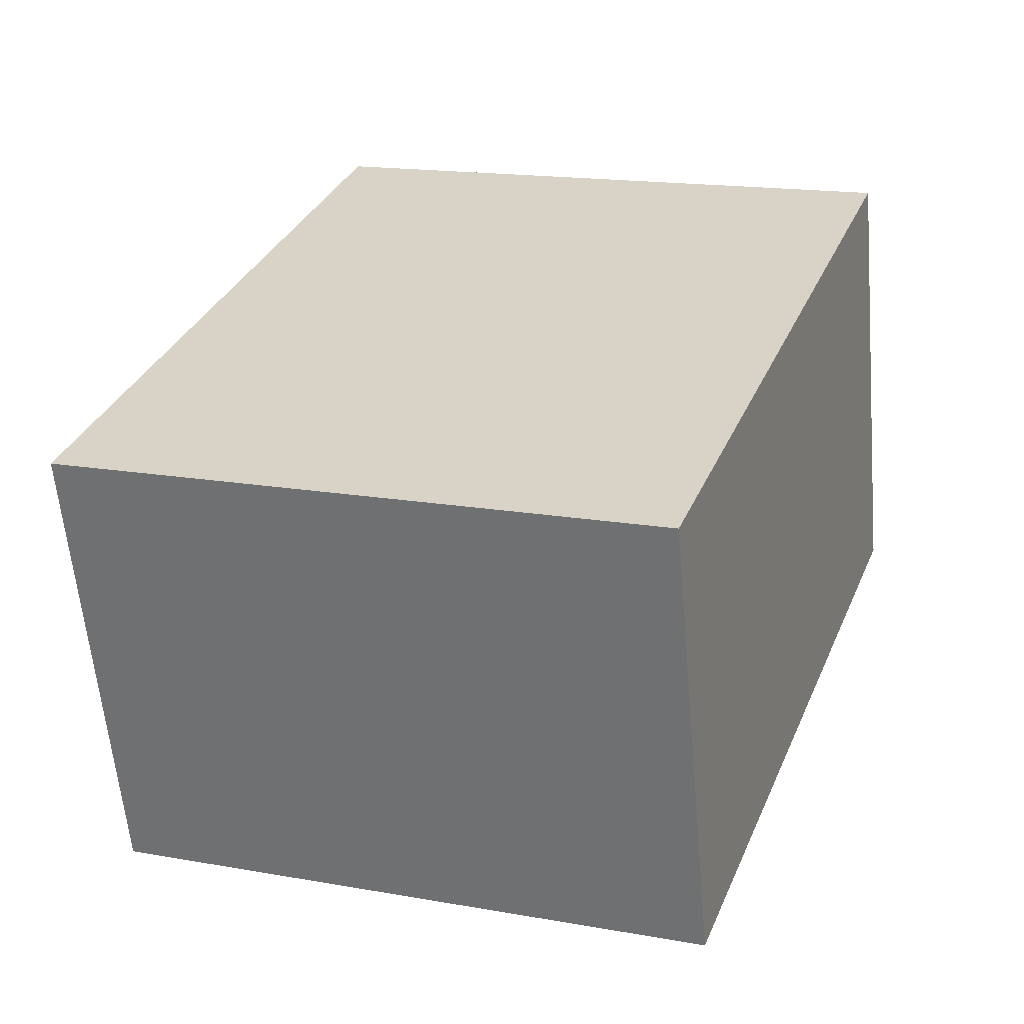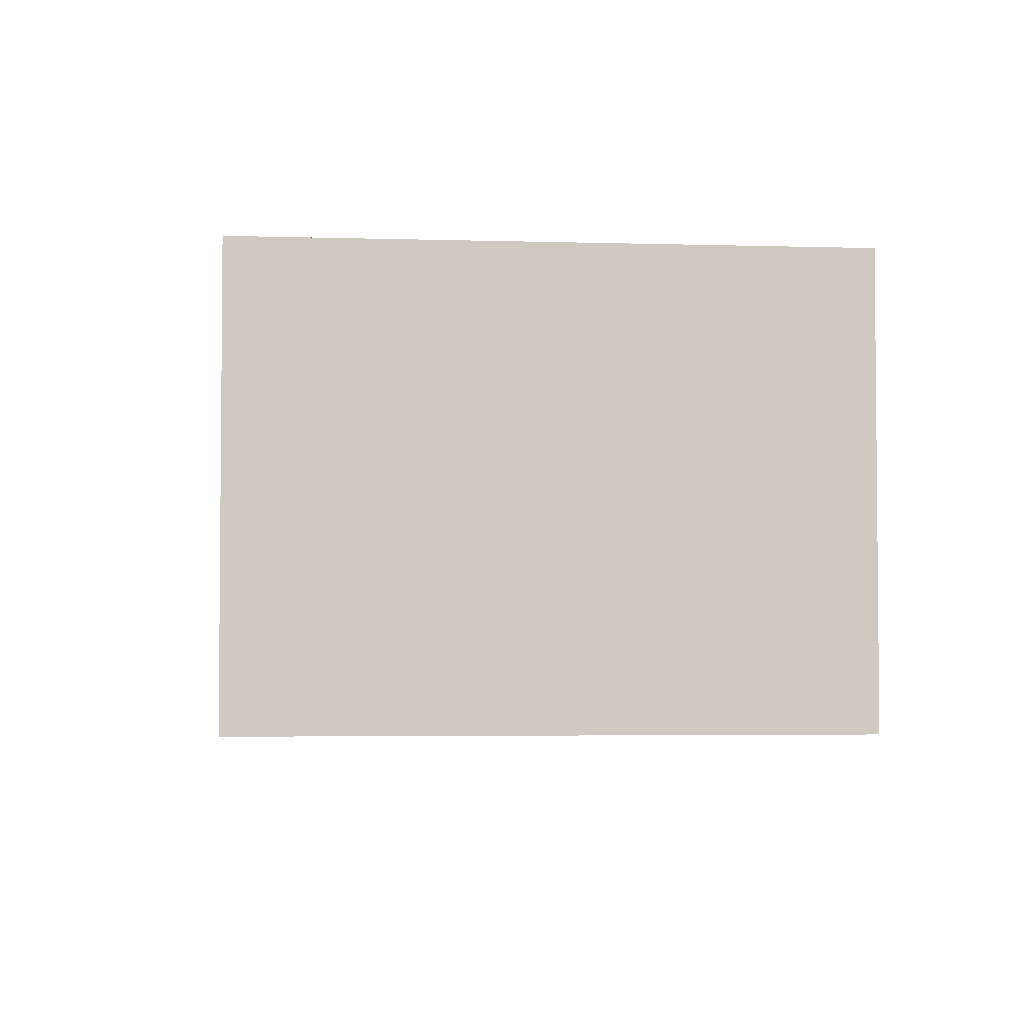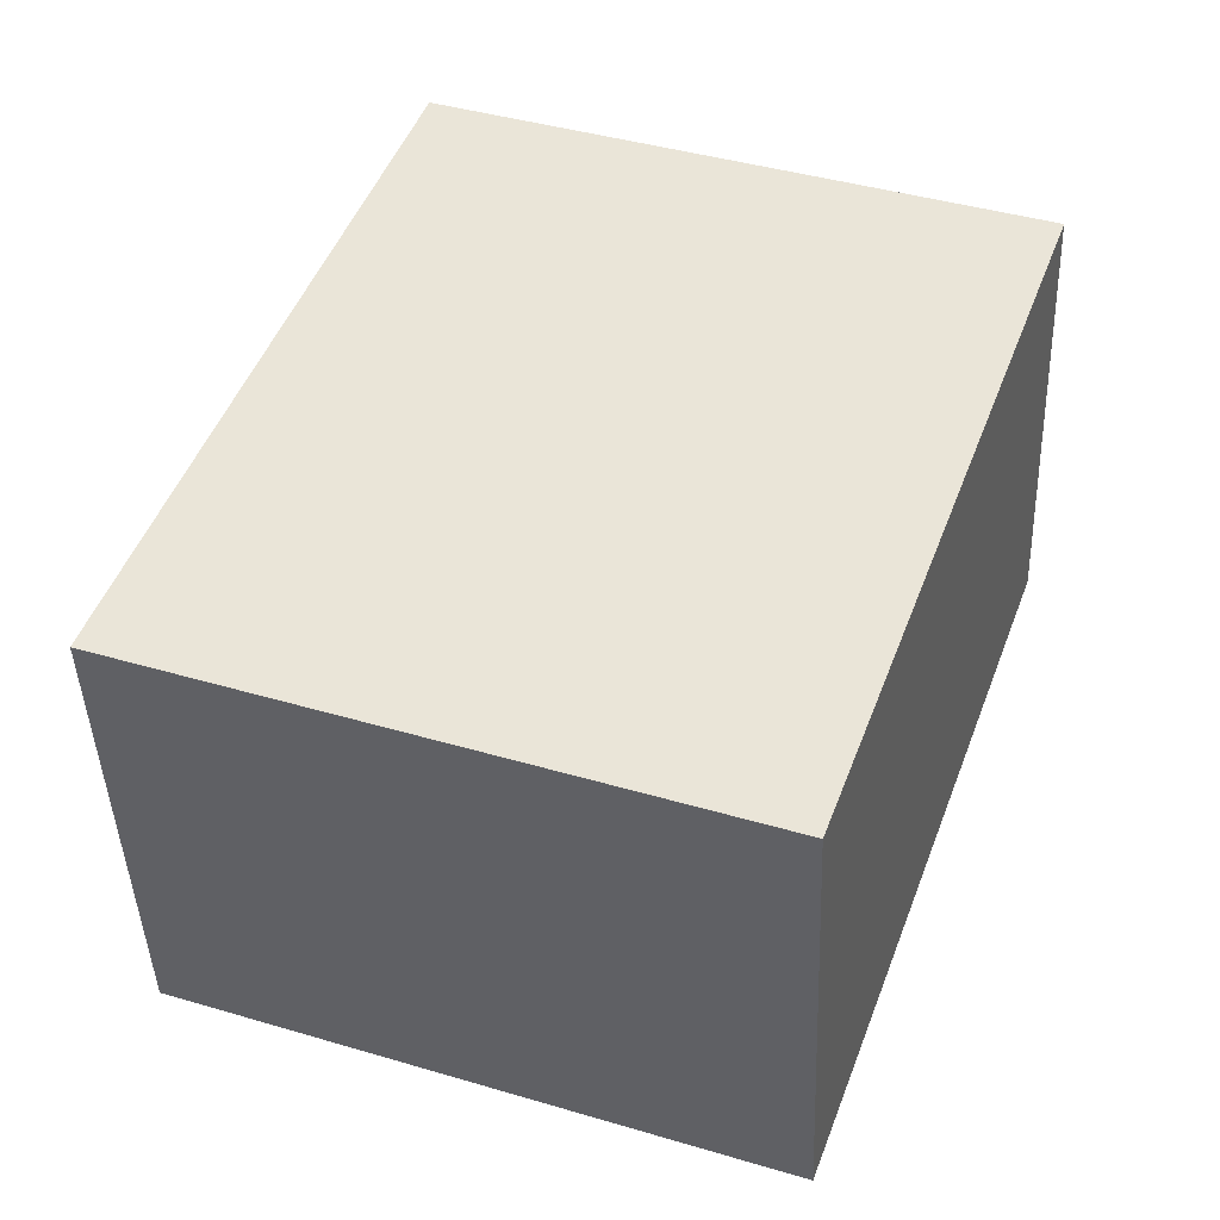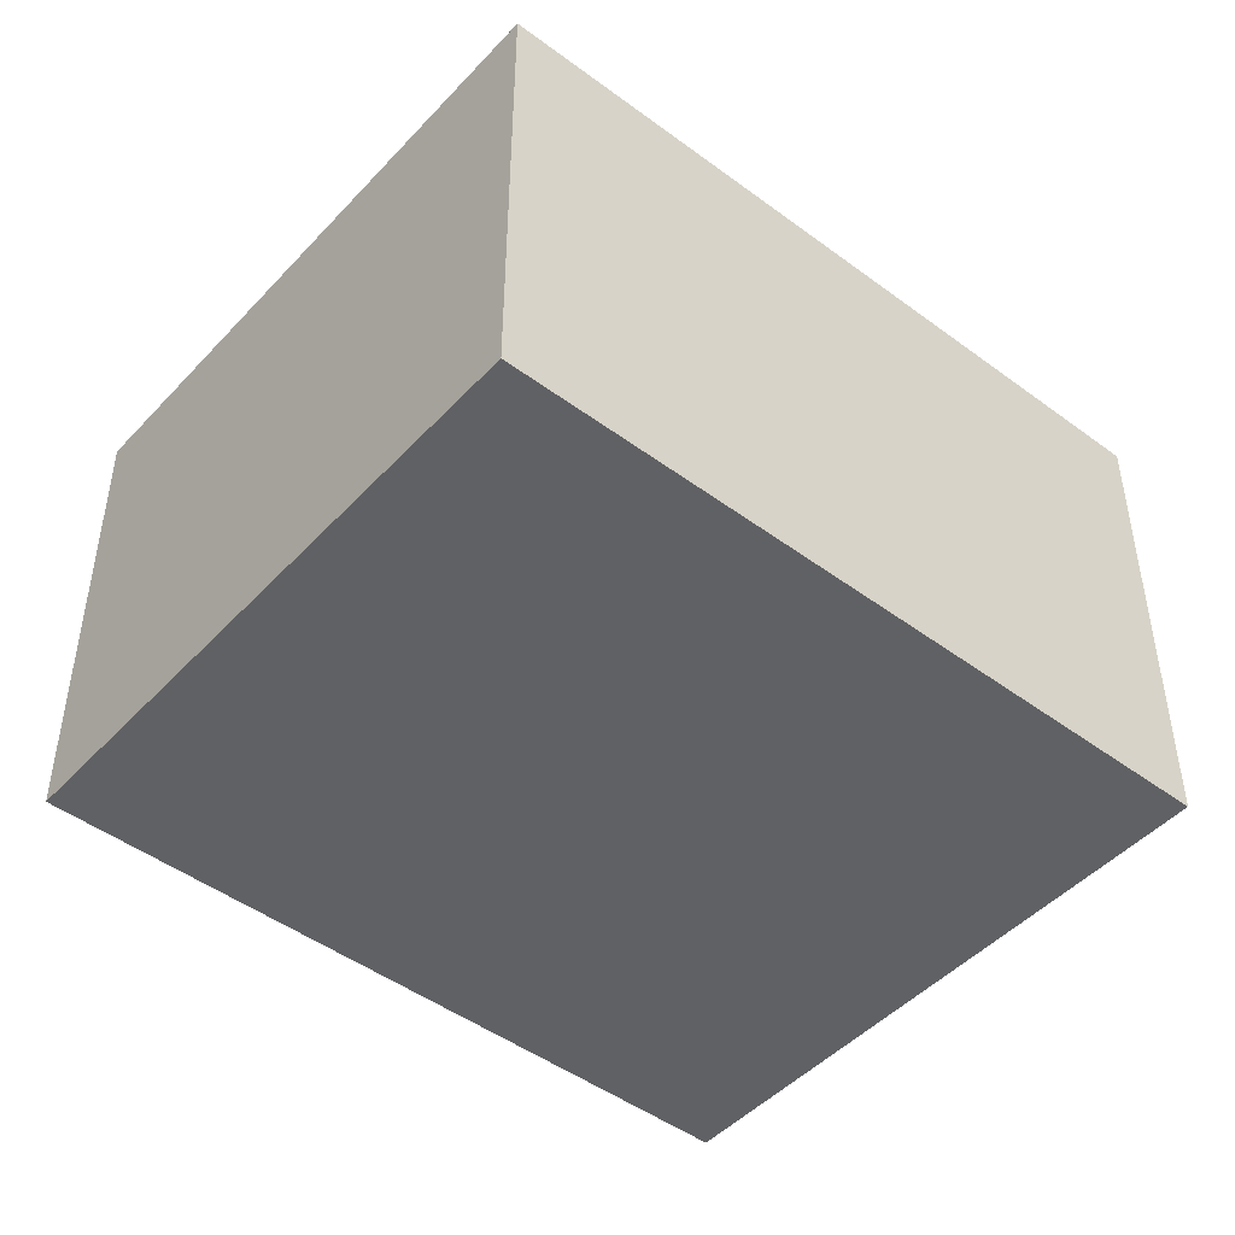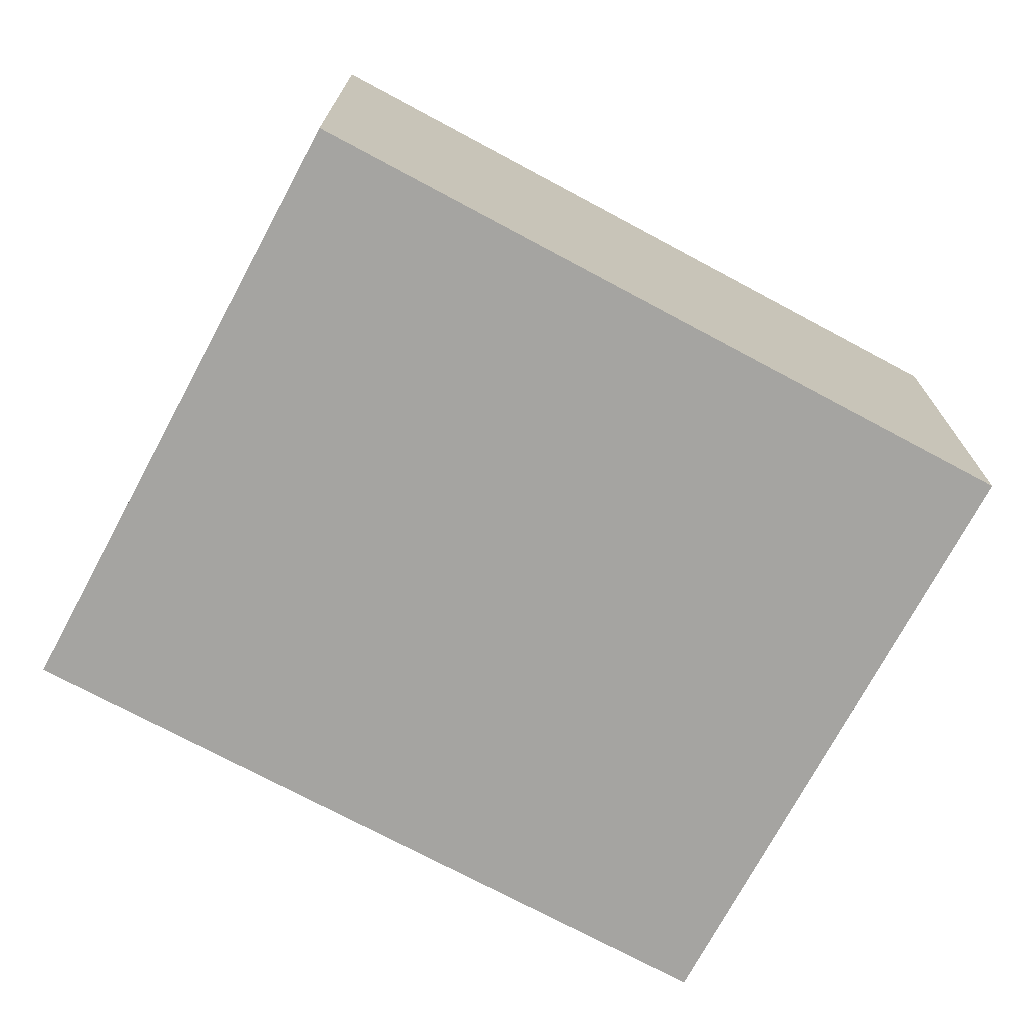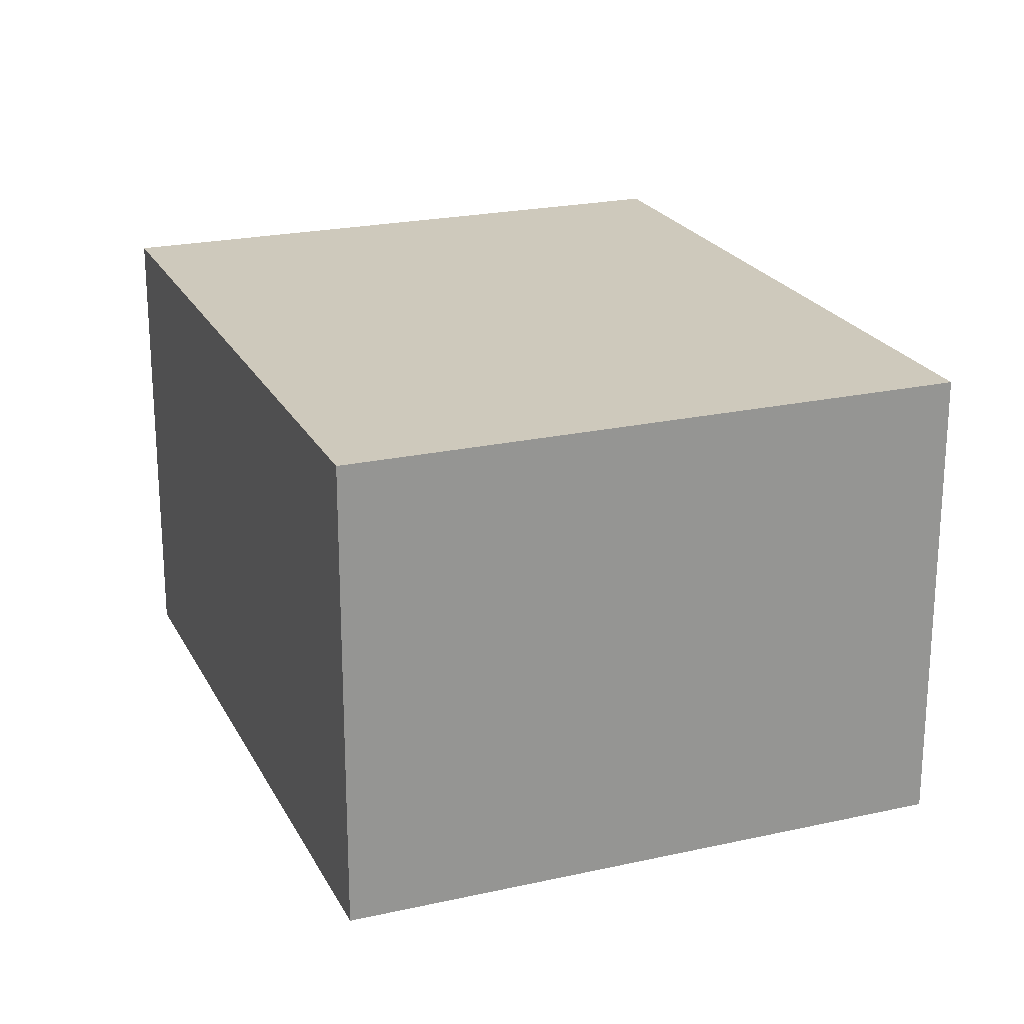
<metadata>
{"format":"obj","ext":"obj","renderer":"f3d","projection":"perspective","resolution":1024,"background":"white","views":[{"elev":-60.1,"azim":-174.9,"up":"+Z"},{"elev":-3.6,"azim":-25.9,"up":"+Y"},{"elev":-43.4,"azim":-177.9,"up":"+Z"},{"elev":-46.9,"azim":-150.0,"up":"+Y"},{"elev":-73.2,"azim":-138.1,"up":"+Y"},{"elev":22.3,"azim":138.9,"up":"+Y"}]}
</metadata>
<code>
v  0 2.141 1.311e-16
v  3.86 2.141 -2.262
v  1.17 2.141 -3.235
v  2.69 2.141 0.973
v  1.17 1.981e-16 -3.235
v  0 0 0
v  2.69 -5.958e-17 0.973
v  3.86 1.385e-16 -2.262
g defaultobject
f 1 2 3
f 2 1 4
f 5 1 3
f 1 5 6
f 6 4 1
f 4 6 7
f 7 2 4
f 2 7 8
f 8 3 2
f 3 8 5
f 8 6 5
f 6 8 7

</code>
